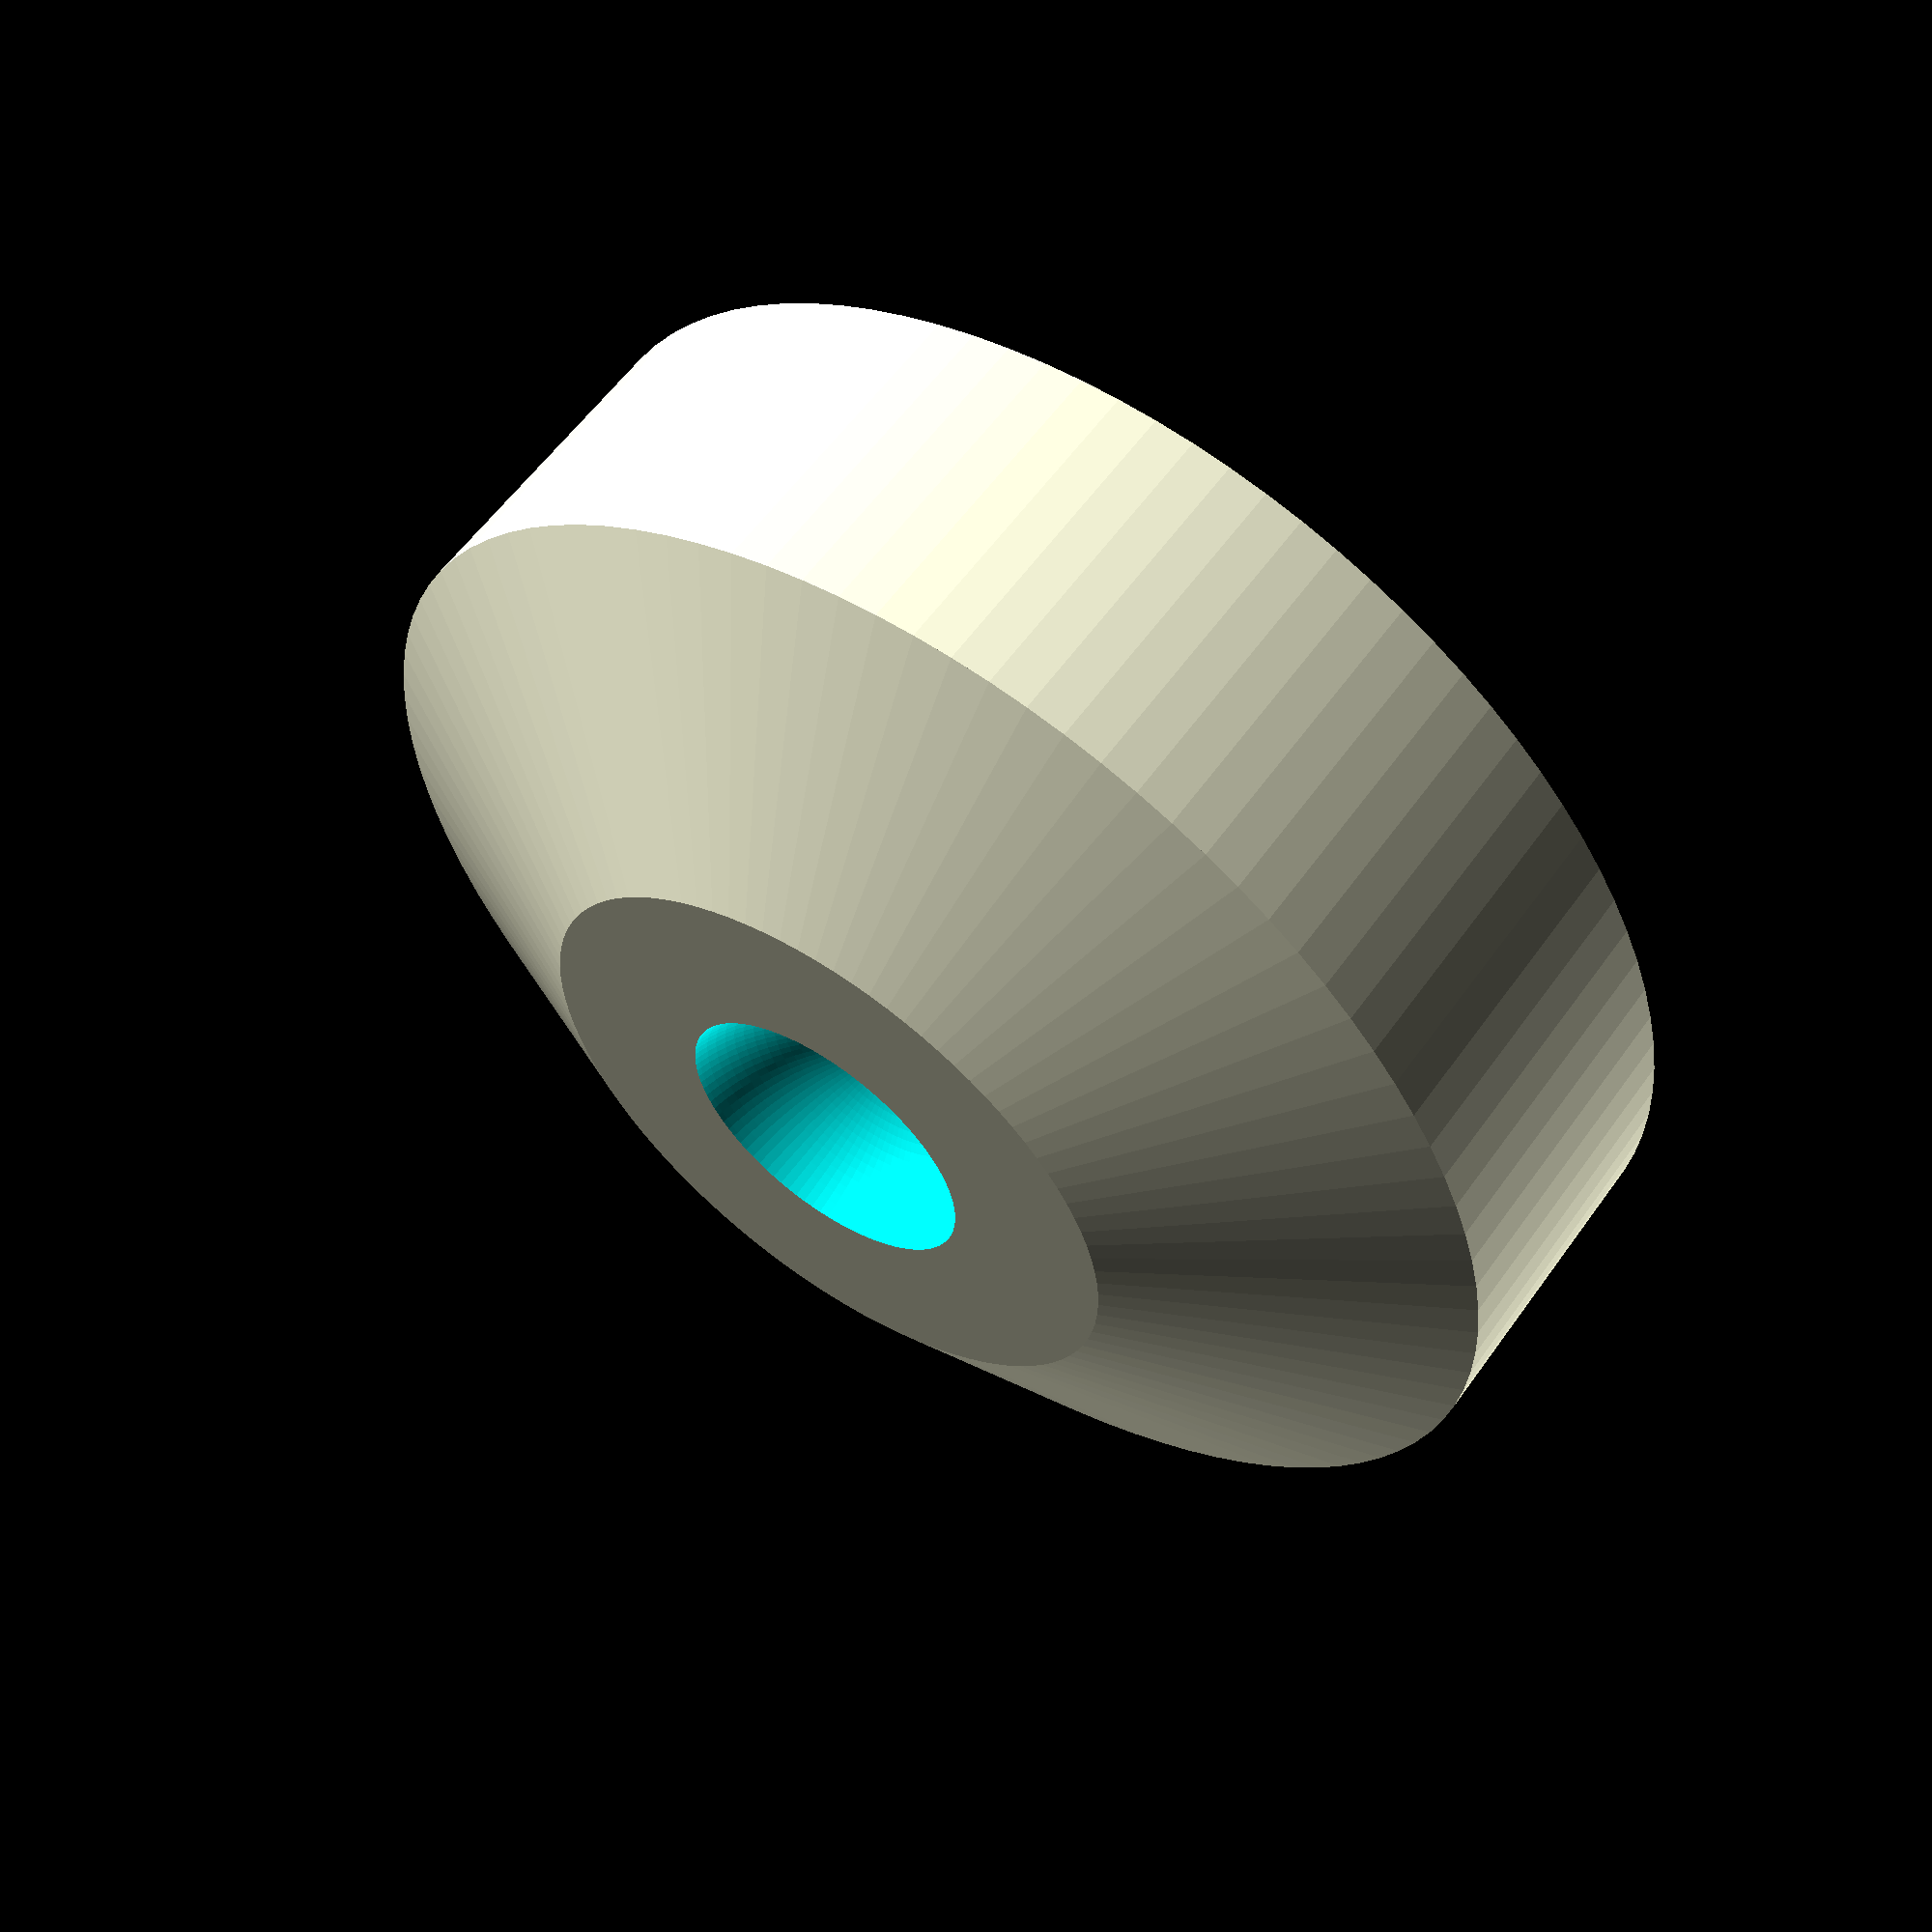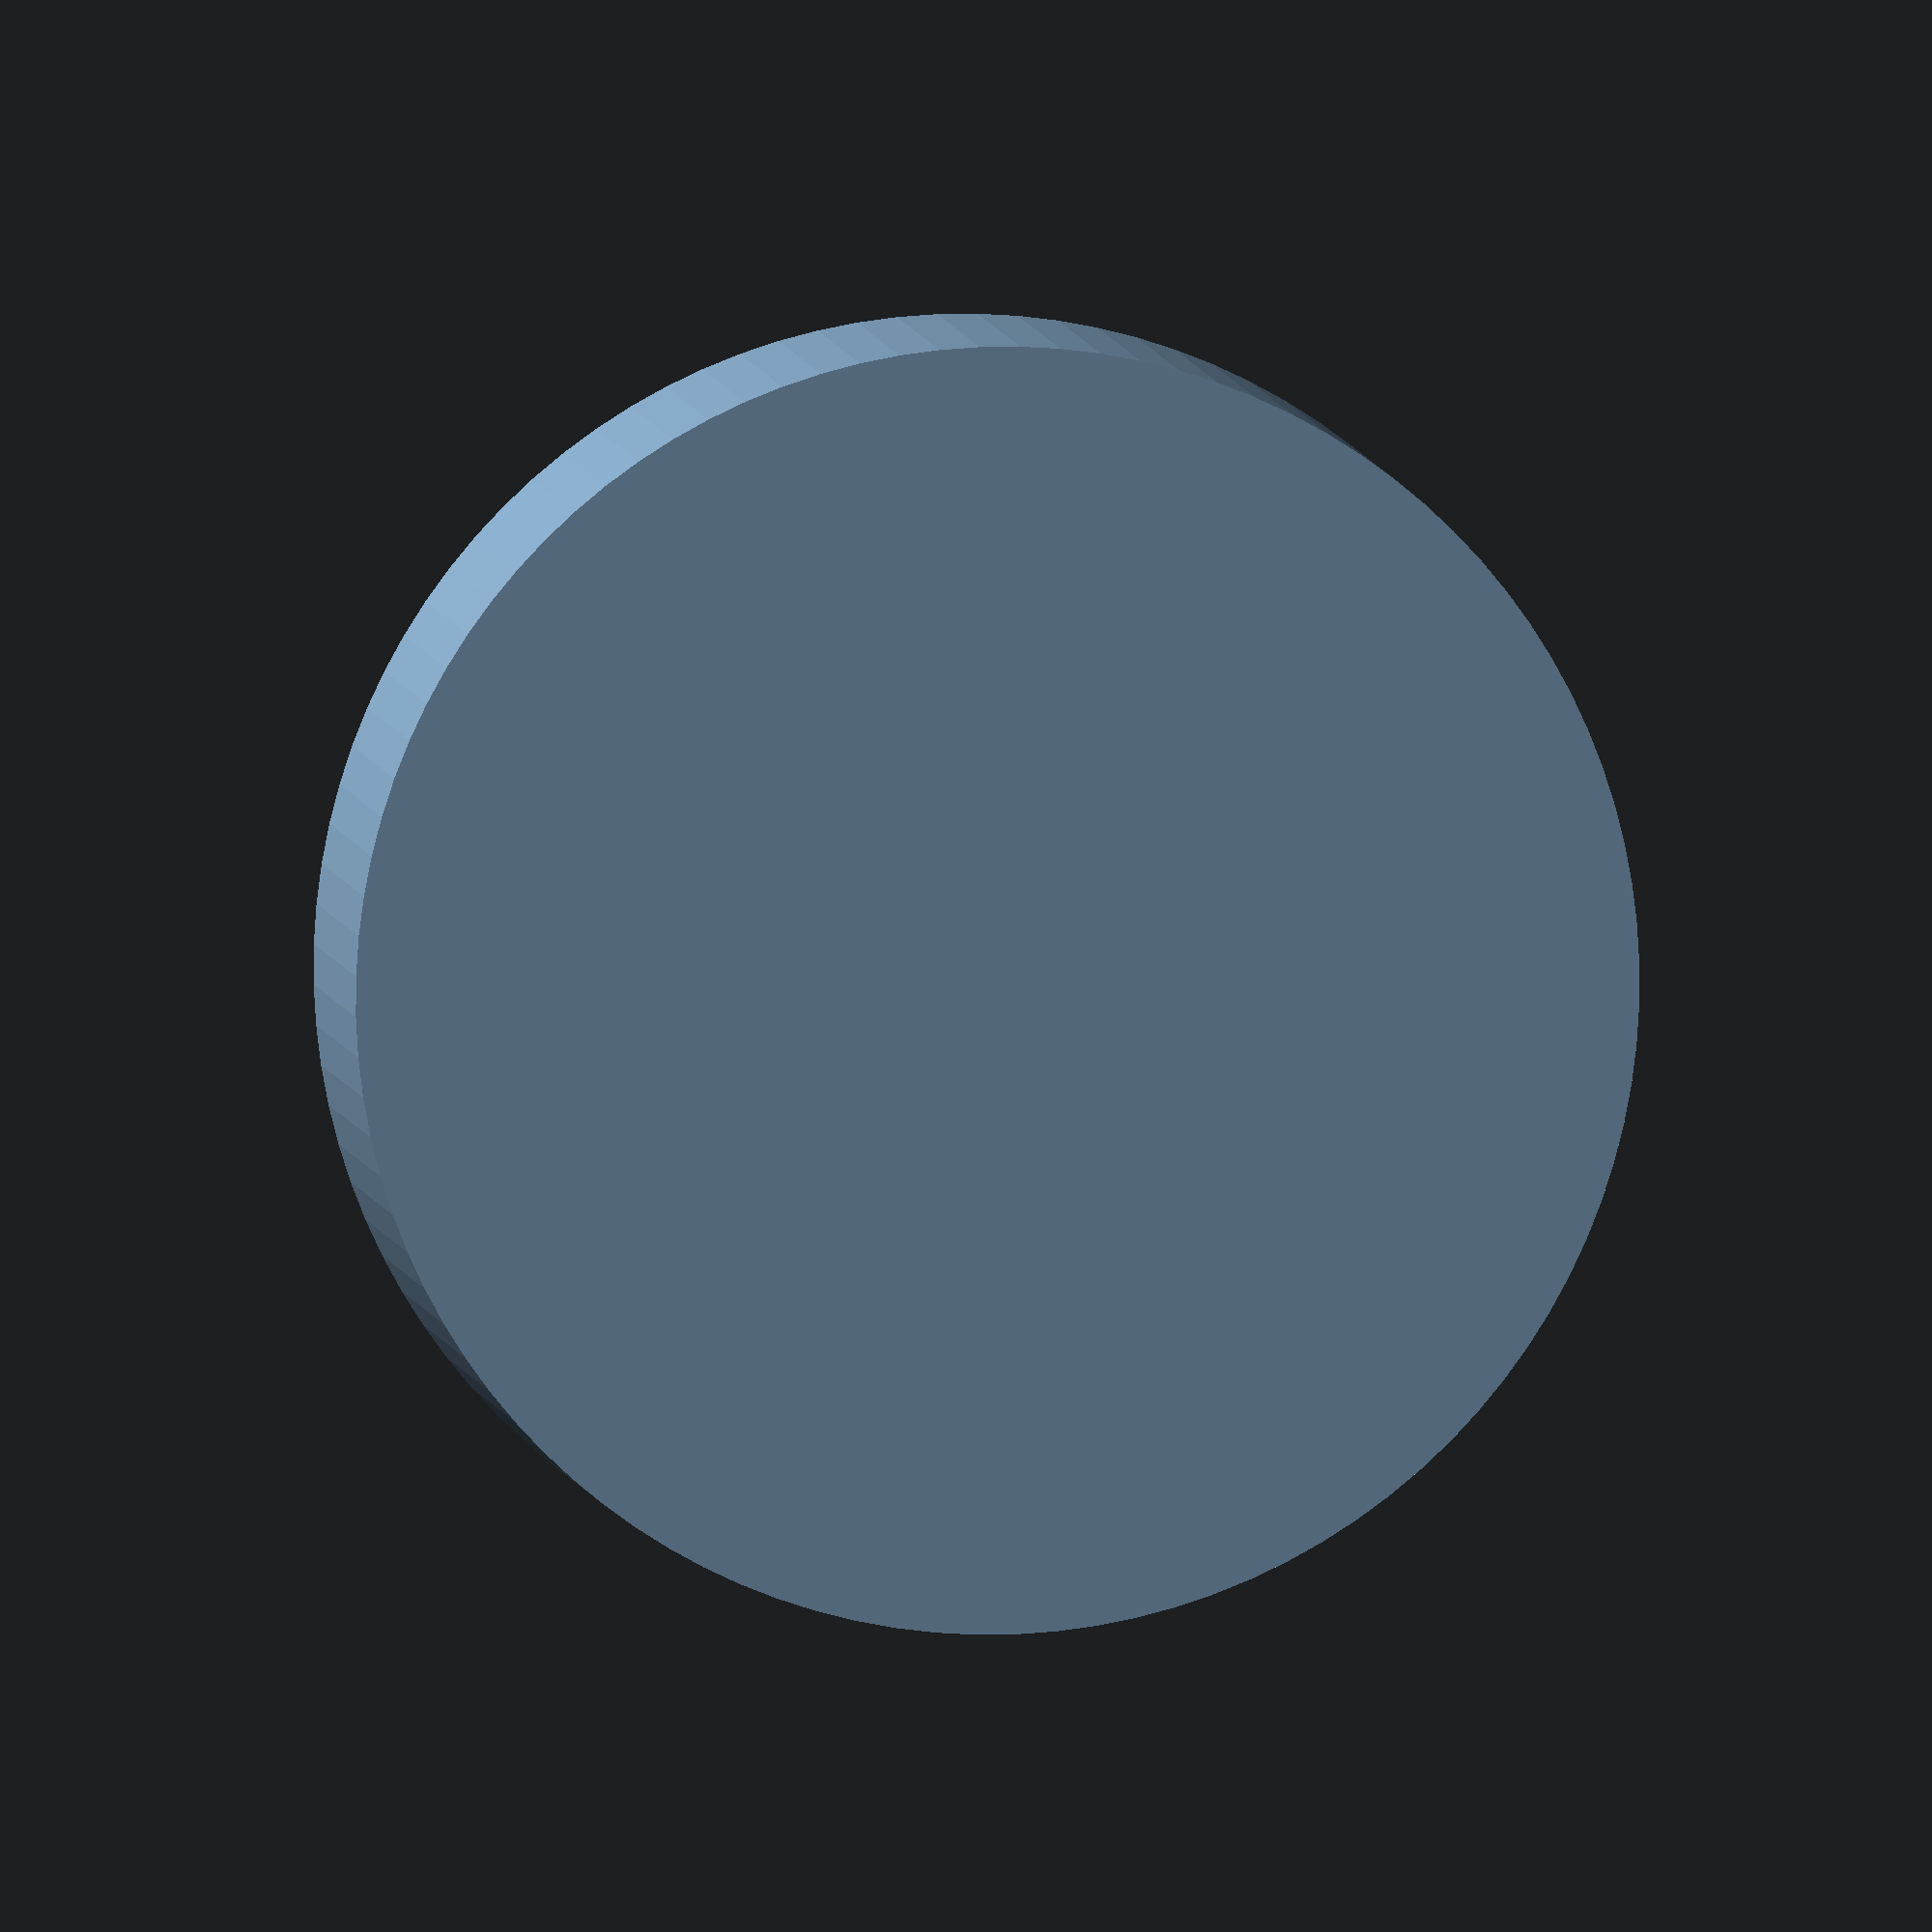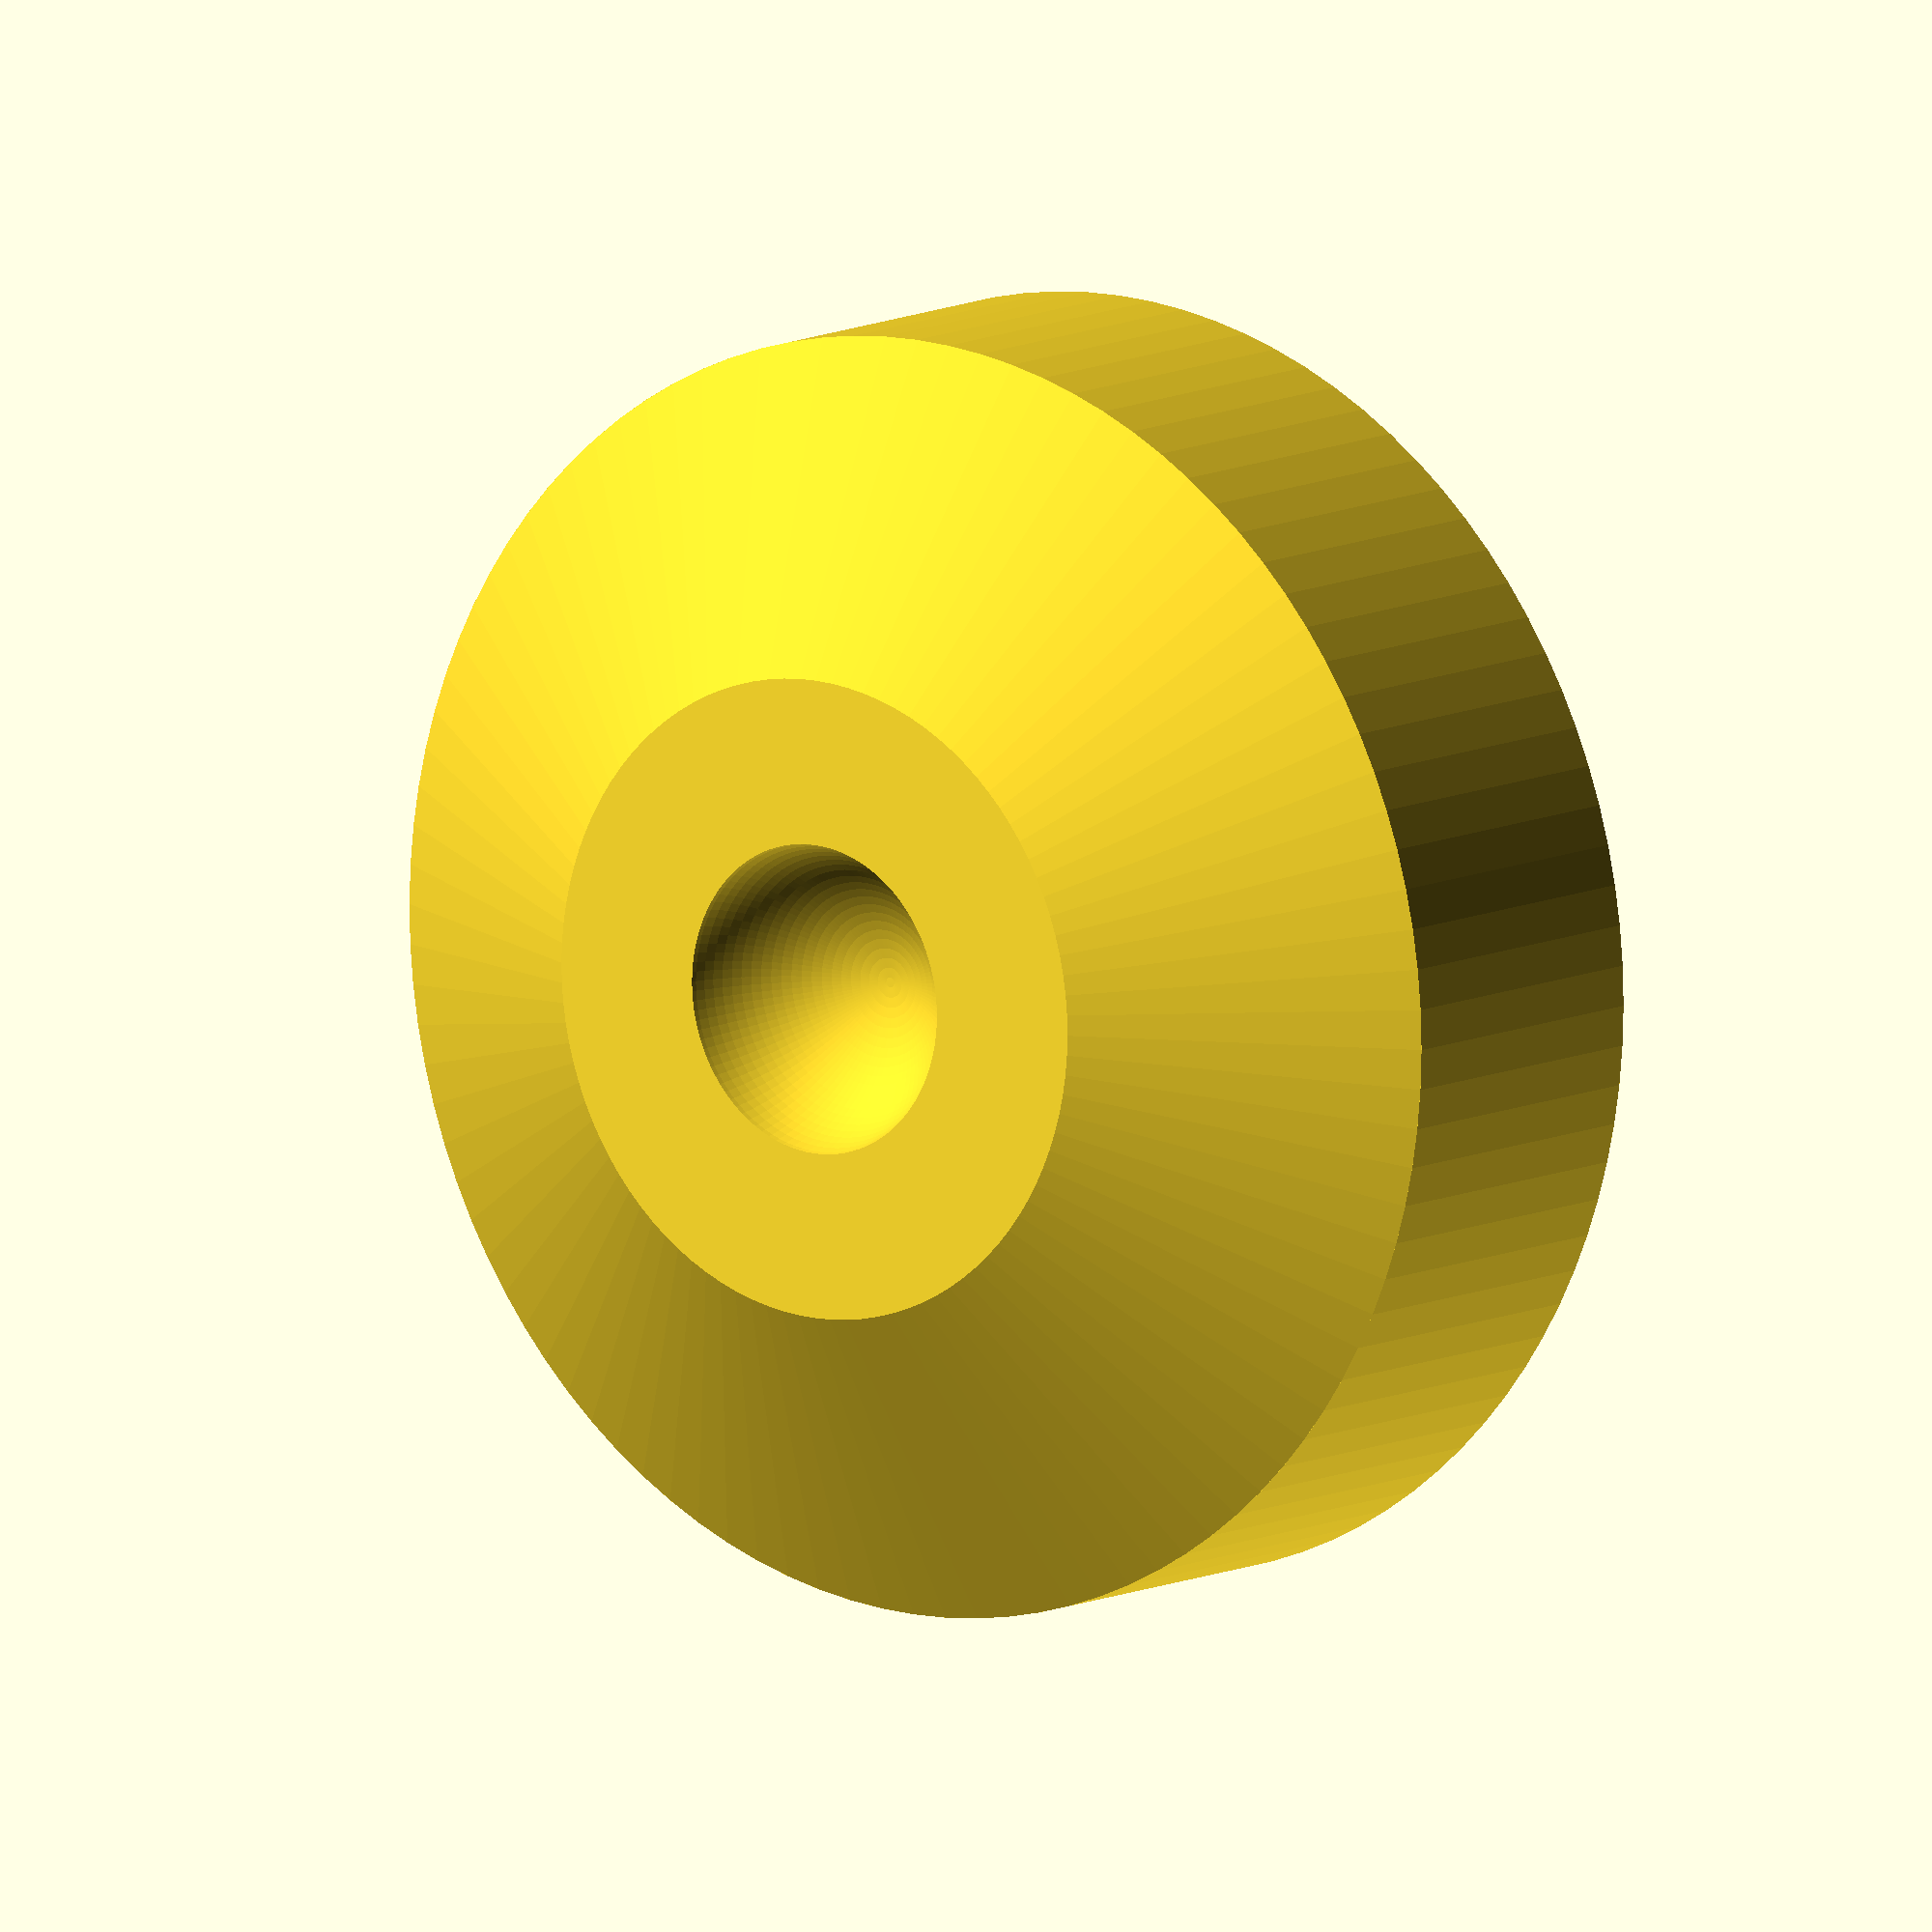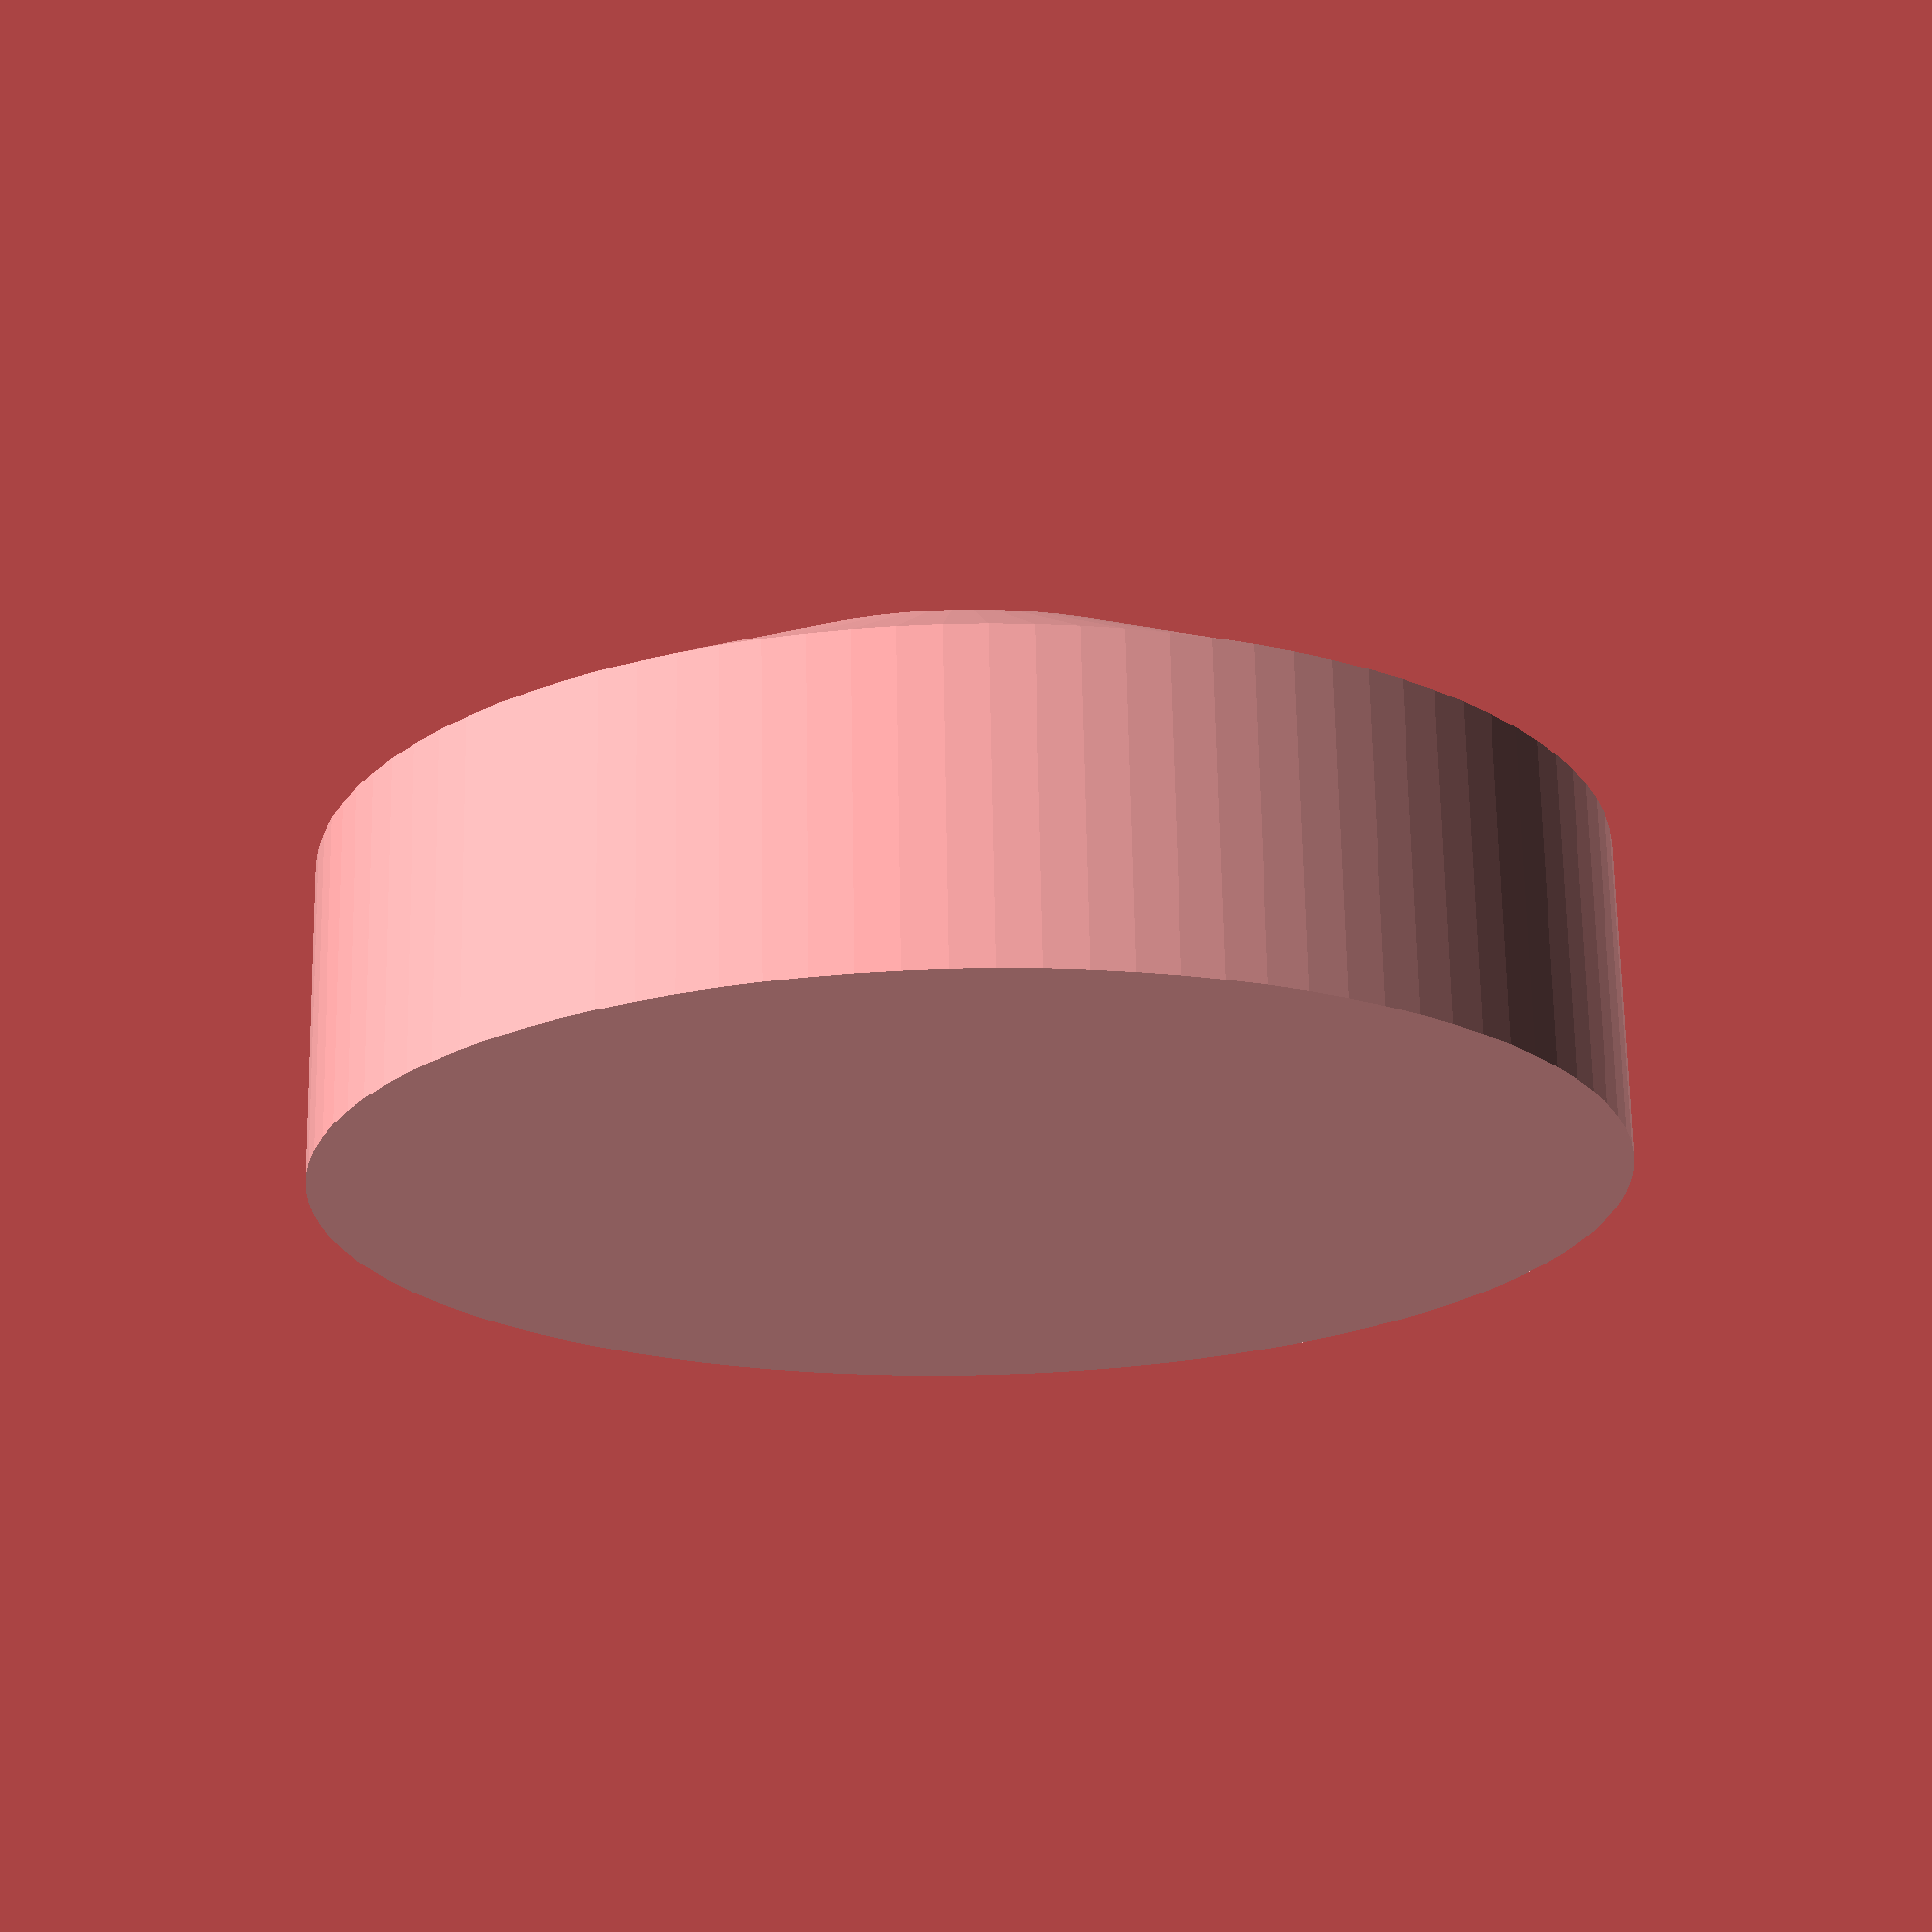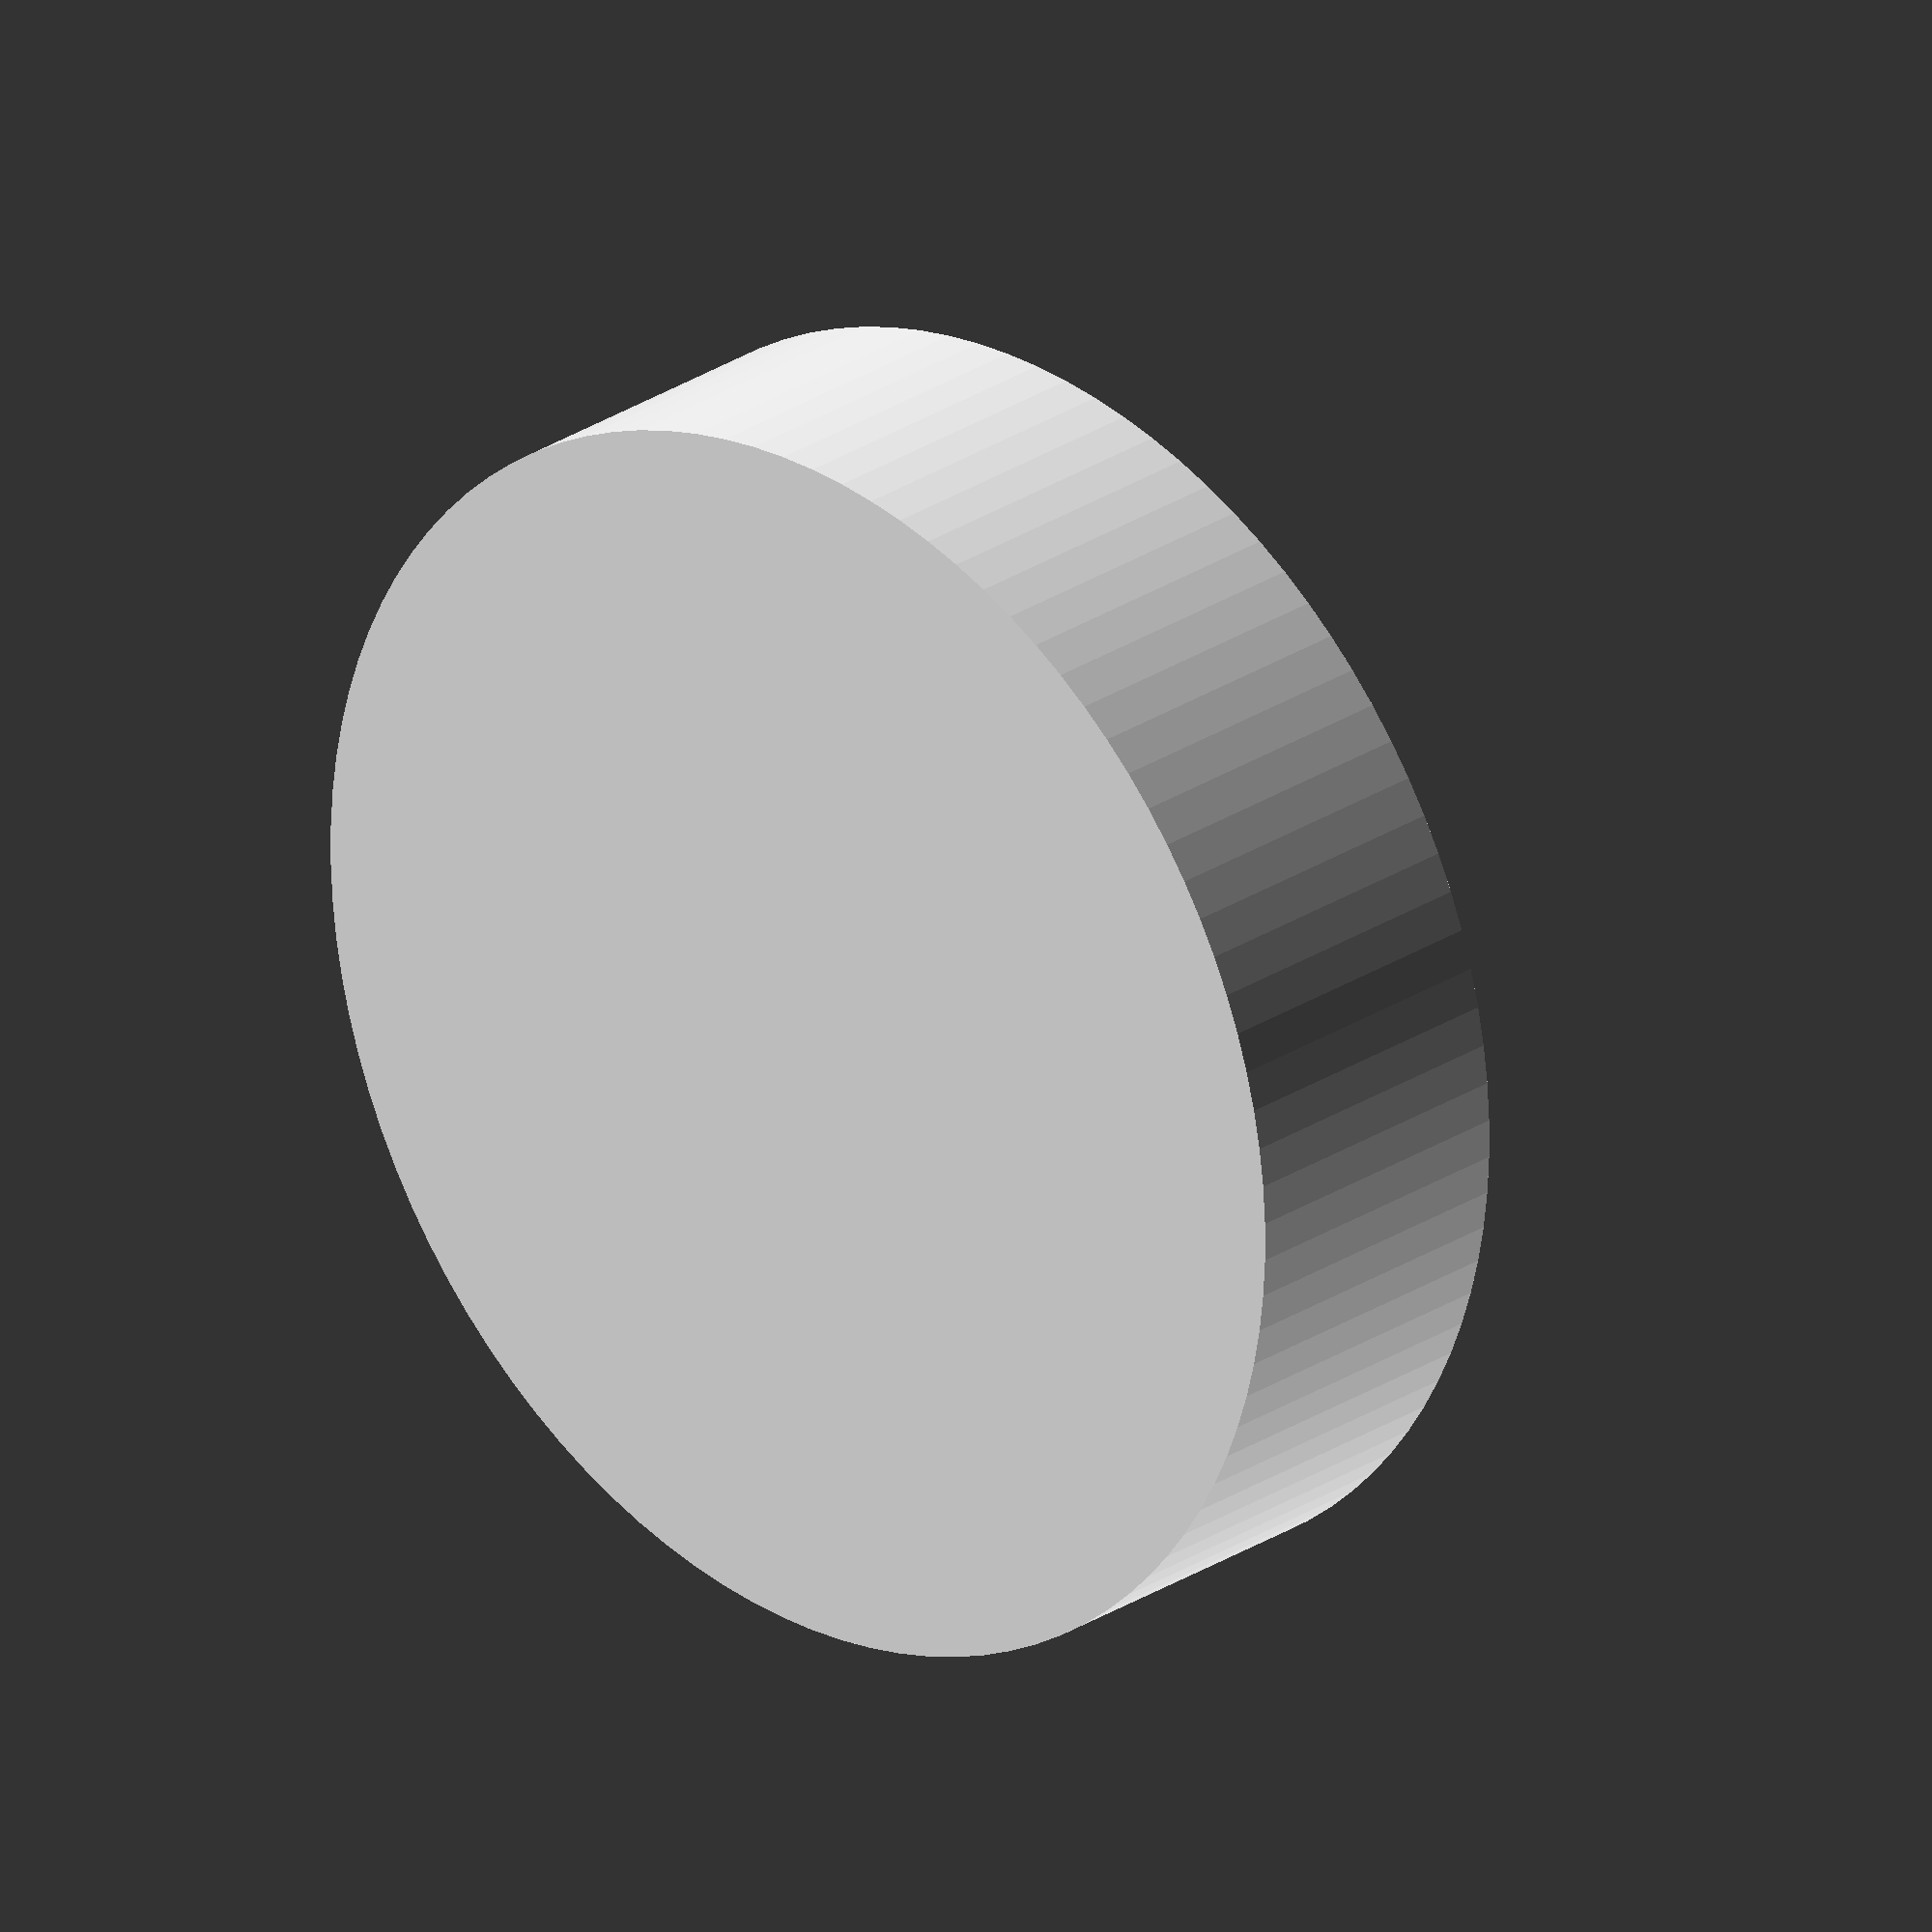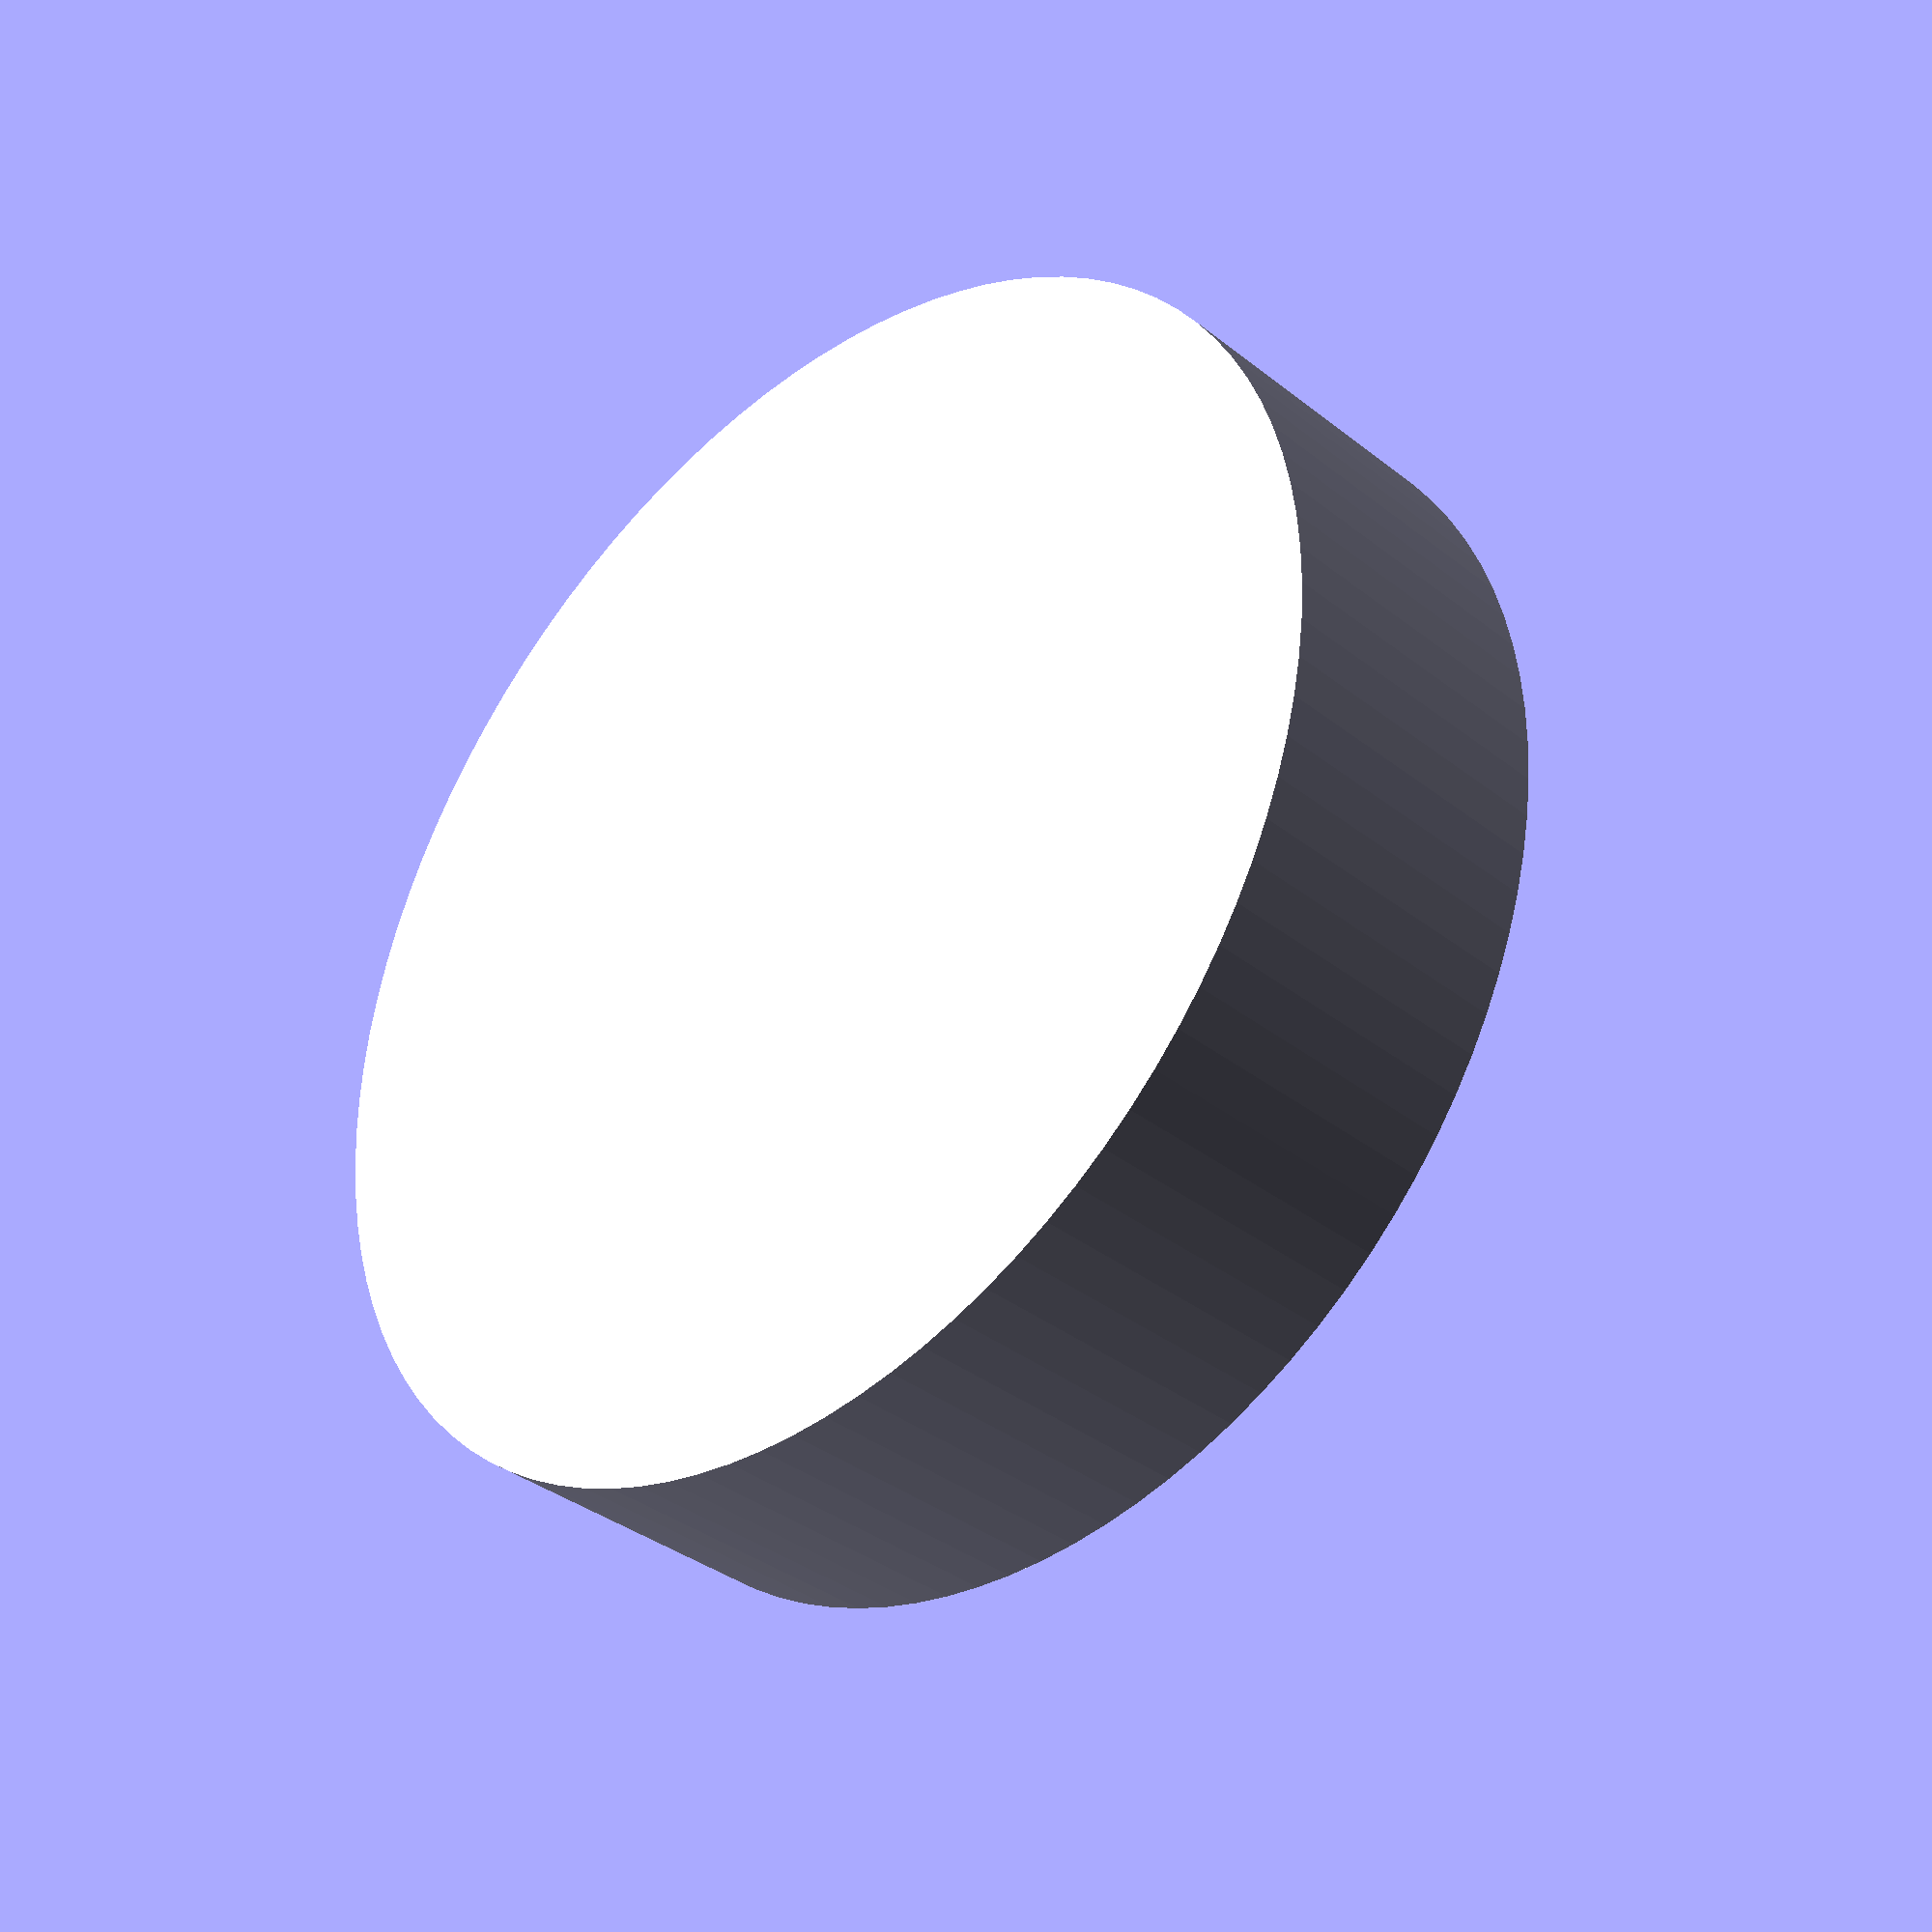
<openscad>
$fn=100;

in_to_mm = 25.4;

load_plate_r = 1 * in_to_mm;
straight_depth = 0.5 * in_to_mm;
taper_depth = 0.25 * in_to_mm;
top_r = 0.5 * in_to_mm;

ball_percent_submerged = 0.75;
ball_bearing_diameter = 0.5 * in_to_mm;

// Plug for bottom
cylinder(straight_depth, load_plate_r, load_plate_r);

difference()
{
// Tapered Top
translate([0, 0, straight_depth])
cylinder(taper_depth, load_plate_r, top_r);

// Hole for ball
translate([0, 0, straight_depth+taper_depth+(1-ball_percent_submerged)*ball_bearing_diameter/2])
sphere(r=ball_bearing_diameter/2);
}
</openscad>
<views>
elev=122.4 azim=226.8 roll=145.1 proj=p view=wireframe
elev=174.1 azim=106.0 roll=7.5 proj=o view=wireframe
elev=169.9 azim=32.6 roll=141.4 proj=o view=solid
elev=110.4 azim=8.9 roll=1.0 proj=p view=solid
elev=333.7 azim=102.6 roll=223.8 proj=o view=wireframe
elev=215.4 azim=138.5 roll=316.3 proj=p view=wireframe
</views>
